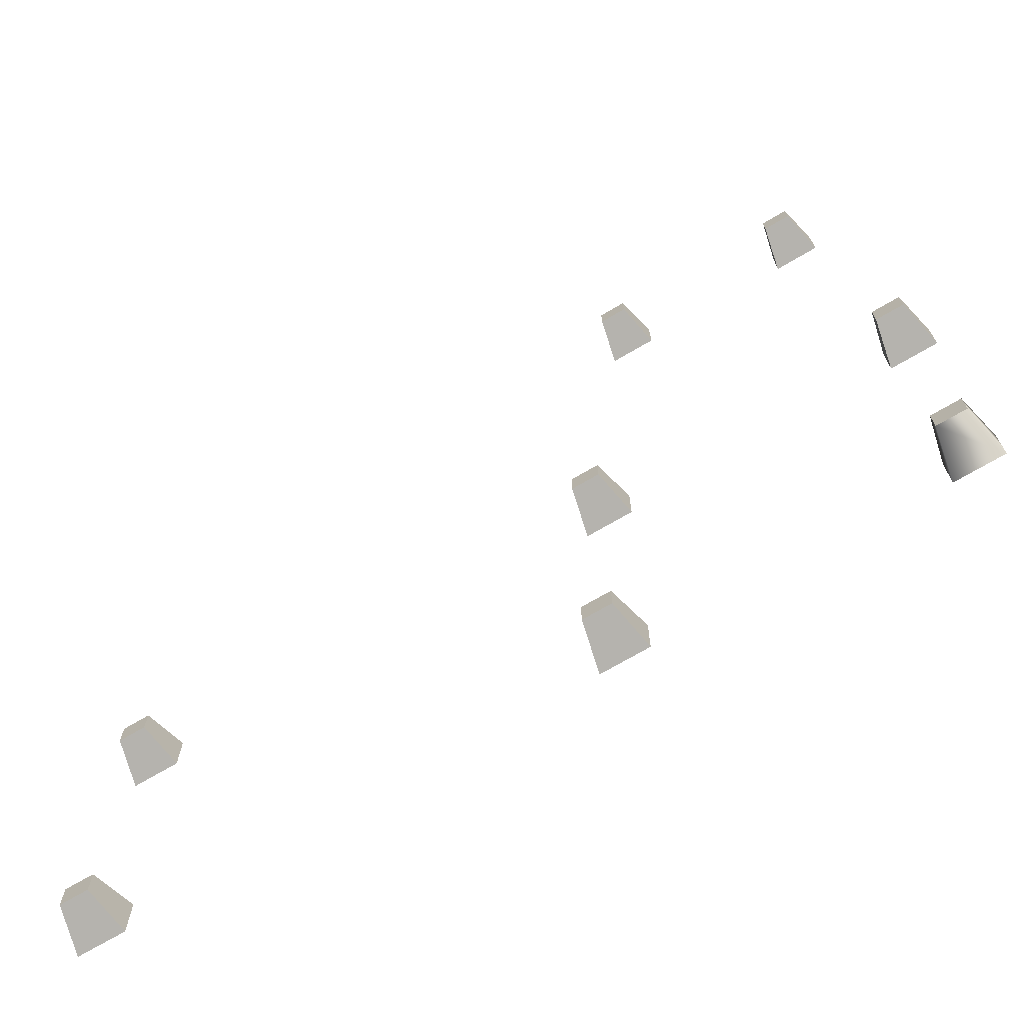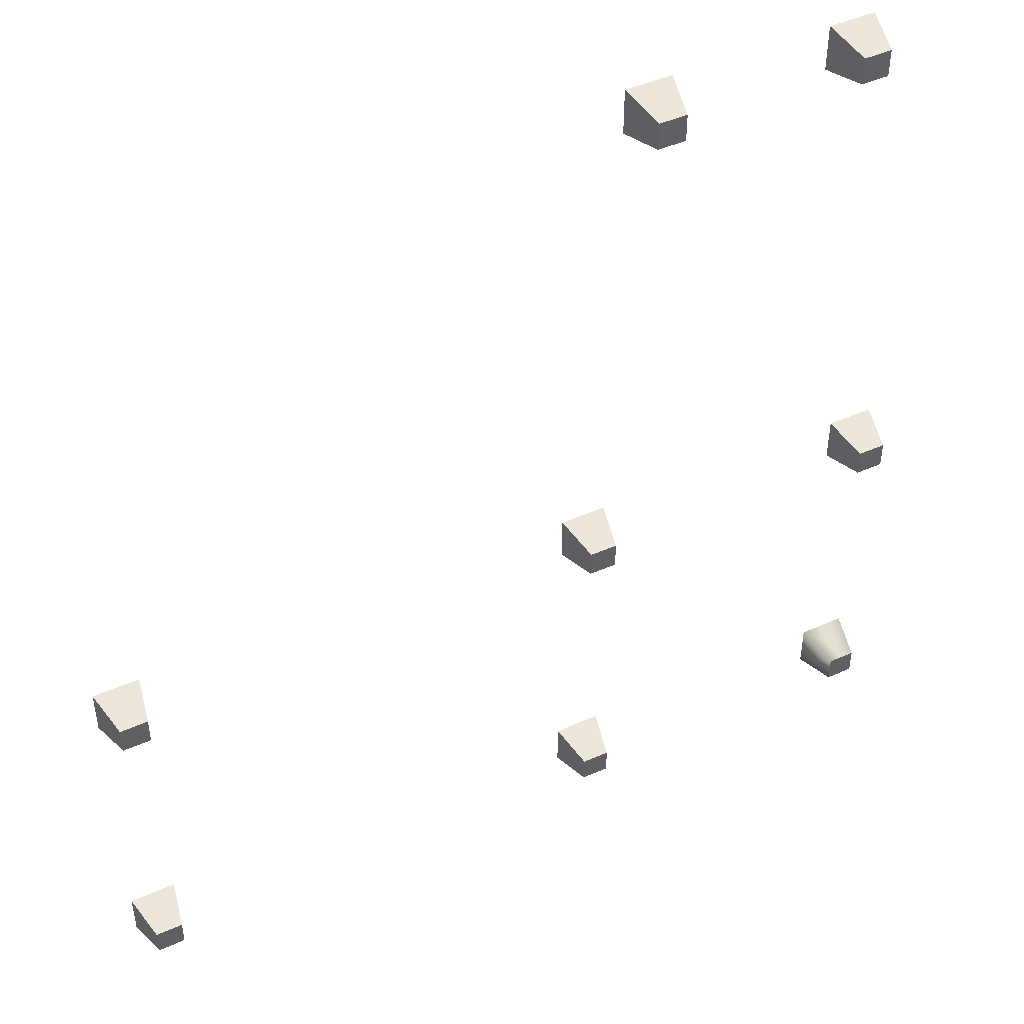
<metadata>
{"format":"obj","ext":"obj","renderer":"f3d","projection":"perspective","resolution":1024,"background":"white","views":[{"elev":-71.2,"azim":30.5,"up":"+Z"},{"elev":46.1,"azim":-26.9,"up":"+Z"}]}
</metadata>
<code>
v 91.38 2e-06 227.6
v 81.61 2e-06 227.6
v 94.72 15.56 230.9
v 78.27 15.56 230.9
v 94.72 15.56 214.5
v 78.27 15.56 214.5
v 91.38 2e-06 217.8
v 81.61 2e-06 217.8
v 164.1 2e-06 227.6
v 154.4 2e-06 227.6
v 167.5 15.56 230.9
v 151 15.56 230.9
v 167.5 15.56 214.5
v 151 15.56 214.5
v 164.1 2e-06 217.8
v 154.4 2e-06 217.8
v 184 2e-06 46.83
v 174.3 2e-06 46.83
v 187.4 15.56 50.17
v 170.9 15.56 50.17
v 187.4 15.56 33.72
v 170.9 15.56 33.72
v 184 2e-06 37.06
v 174.3 2e-06 37.06
v 184 2e-06 -69.4
v 174.3 2e-06 -69.4
v 187.4 15.56 -66.06
v 170.9 15.56 -66.06
v 187.4 15.56 -82.51
v 170.9 15.56 -82.51
v 184 2e-06 -79.17
v 174.3 2e-06 -79.17
v 73.02 2e-06 -69.72
v 63.25 2e-06 -69.72
v 76.36 15.56 -66.38
v 59.91 15.56 -66.38
v 76.36 15.56 -82.83
v 59.91 15.56 -82.83
v 73.02 2e-06 -79.49
v 63.25 2e-06 -79.49
v 73.02 2e-06 46.83
v 63.25 2e-06 46.83
v 76.36 15.56 50.17
v 59.91 15.56 50.17
v 76.36 15.56 33.72
v 59.91 15.56 33.72
v 73.02 2e-06 37.06
v 63.25 2e-06 37.06
v -111.9 2e-06 46.83
v -102.2 2e-06 46.83
v -115.3 15.56 50.17
v -98.82 15.56 50.17
v -115.3 15.56 33.72
v -98.82 15.56 33.72
v -111.9 2e-06 37.06
v -102.2 2e-06 37.06
v -111.9 2e-06 -69.72
v -102.2 2e-06 -69.72
v -115.3 15.56 -66.38
v -98.82 15.56 -66.38
v -115.3 15.56 -82.83
v -98.82 15.56 -82.83
v -111.9 2e-06 -79.49
v -102.2 2e-06 -79.49
f 1 3 4 2
f 5 7 8 6
f 7 1 2 8
f 2 4 6 8
f 7 5 3 1
f 9 11 12 10
f 13 15 16 14
f 15 9 10 16
f 10 12 14 16
f 15 13 11 9
f 17 19 20 18
f 21 23 24 22
f 23 17 18 24
f 18 20 22 24
f 23 21 19 17
f 25 27 28 26
f 29 31 32 30
f 31 25 26 32
f 26 28 30 32
f 31 29 27 25
f 33 35 36 34
f 37 39 40 38
f 39 33 34 40
f 34 36 38 40
f 39 37 35 33
f 41 43 44 42
f 45 47 48 46
f 47 41 42 48
f 42 44 46 48
f 47 45 43 41
f 49 50 52 51
f 53 54 56 55
f 55 56 50 49
f 50 56 54 52
f 55 49 51 53
f 57 58 60 59
f 61 62 64 63
f 63 64 58 57
f 58 64 62 60
f 63 57 59 61

</code>
